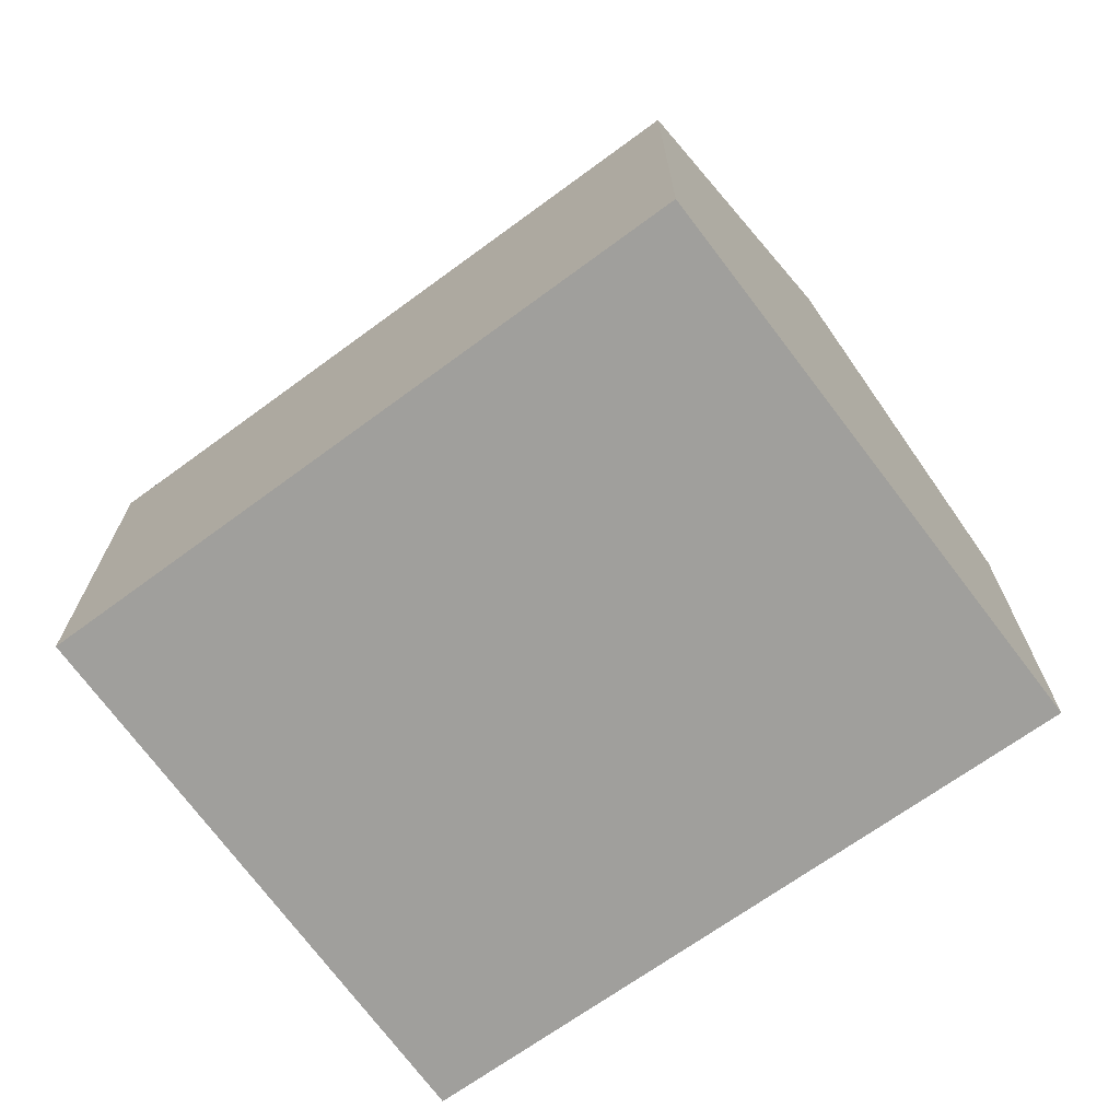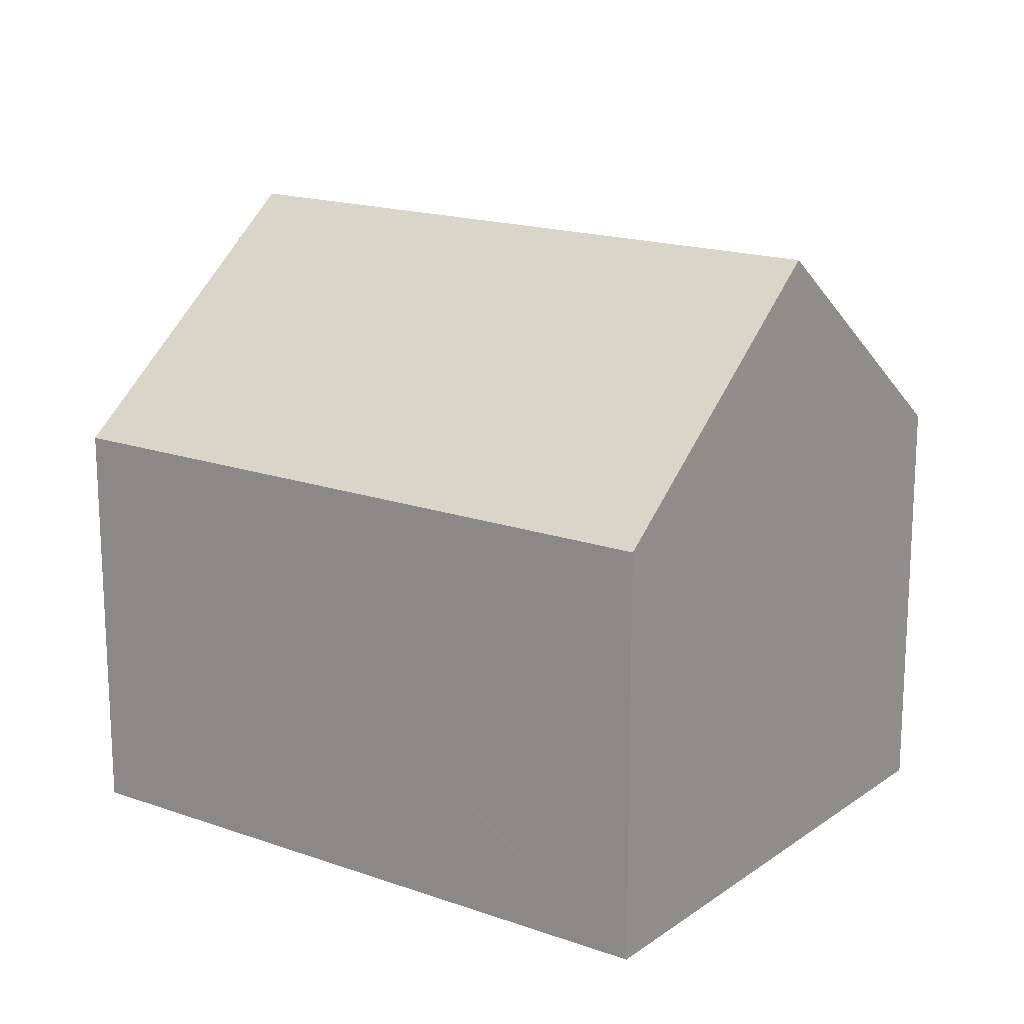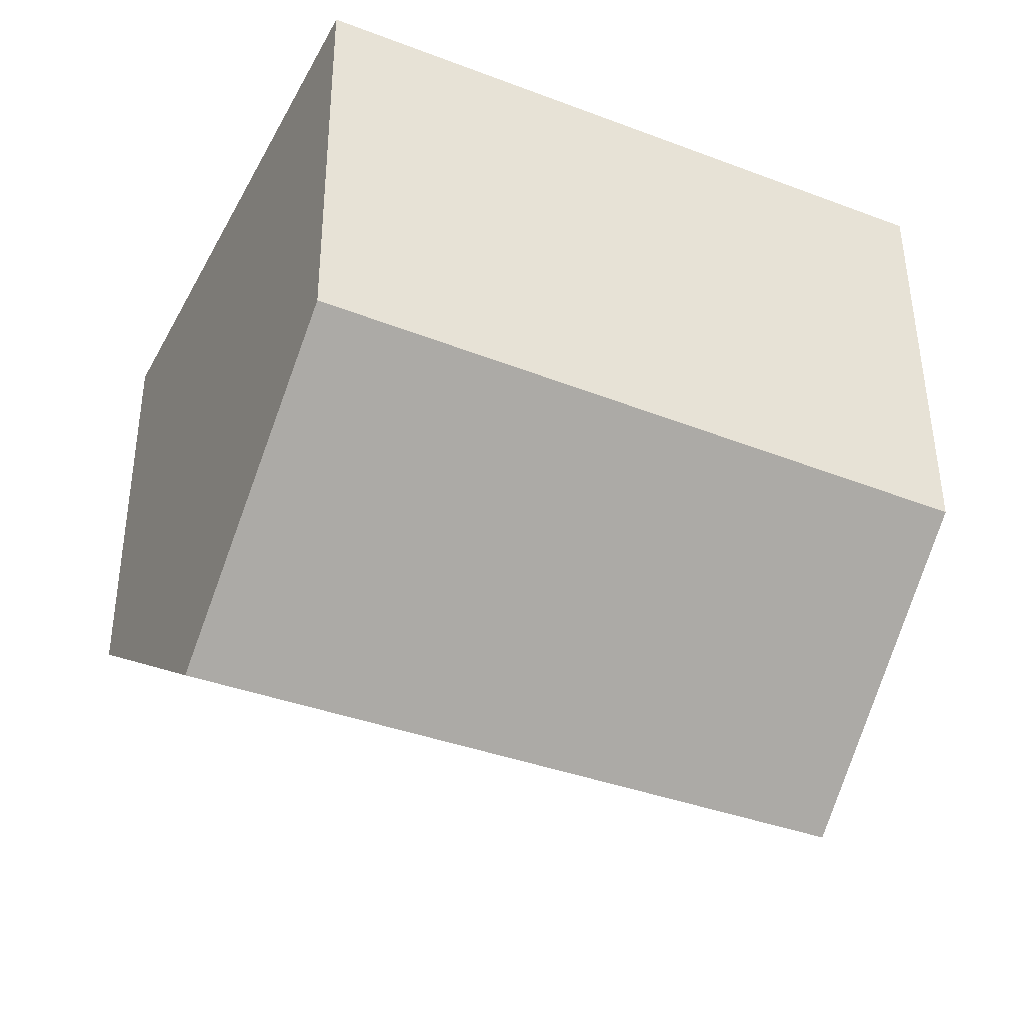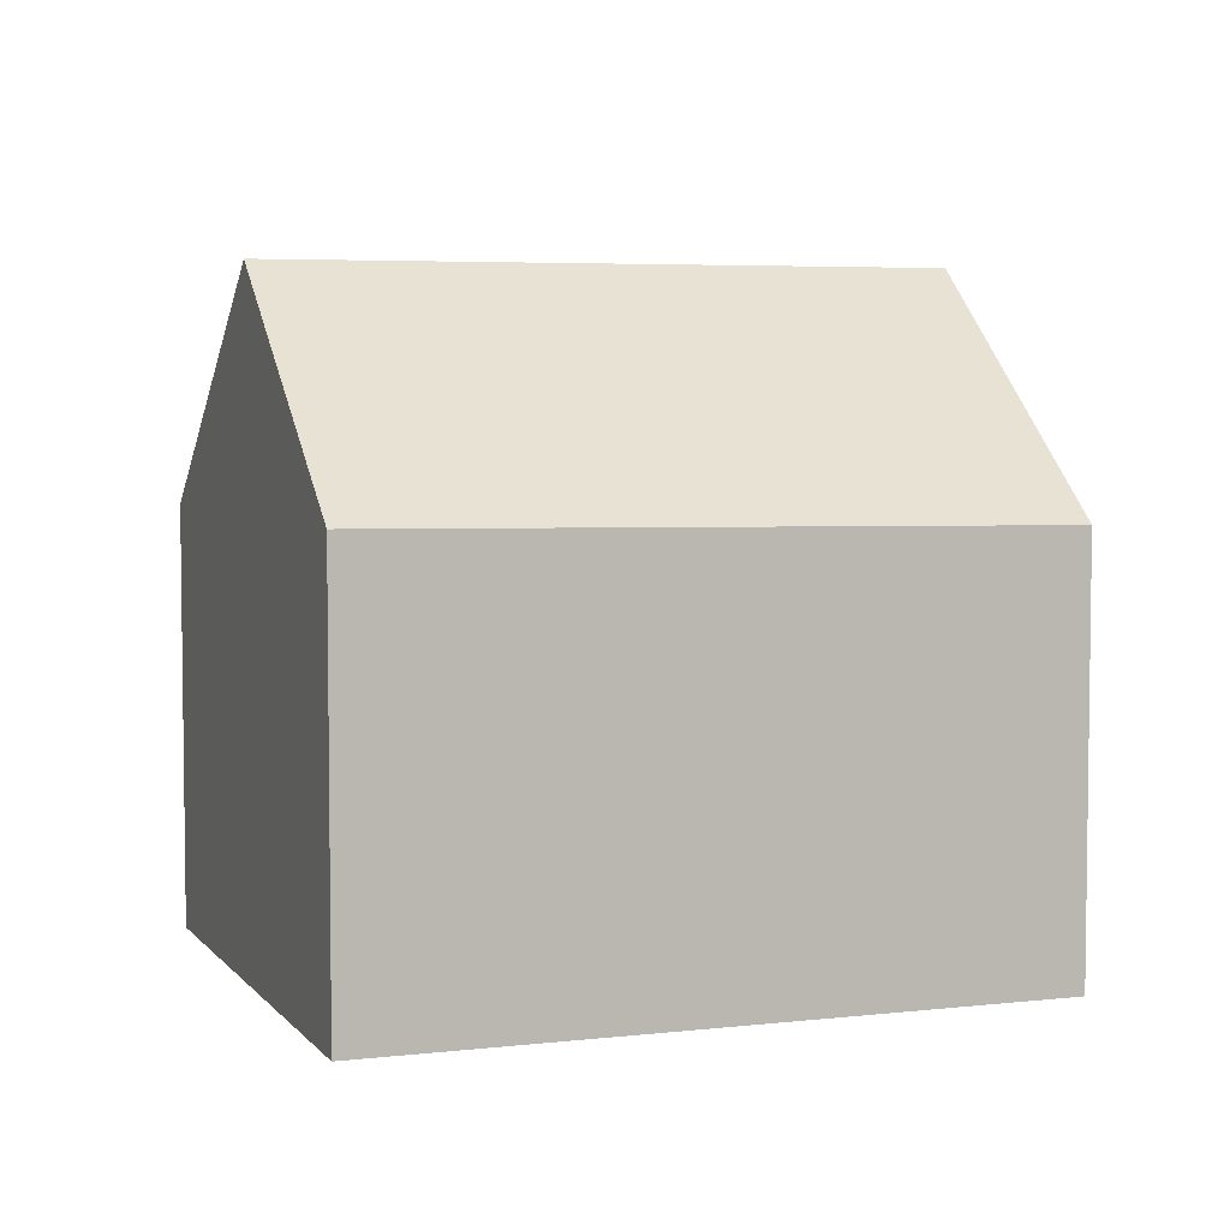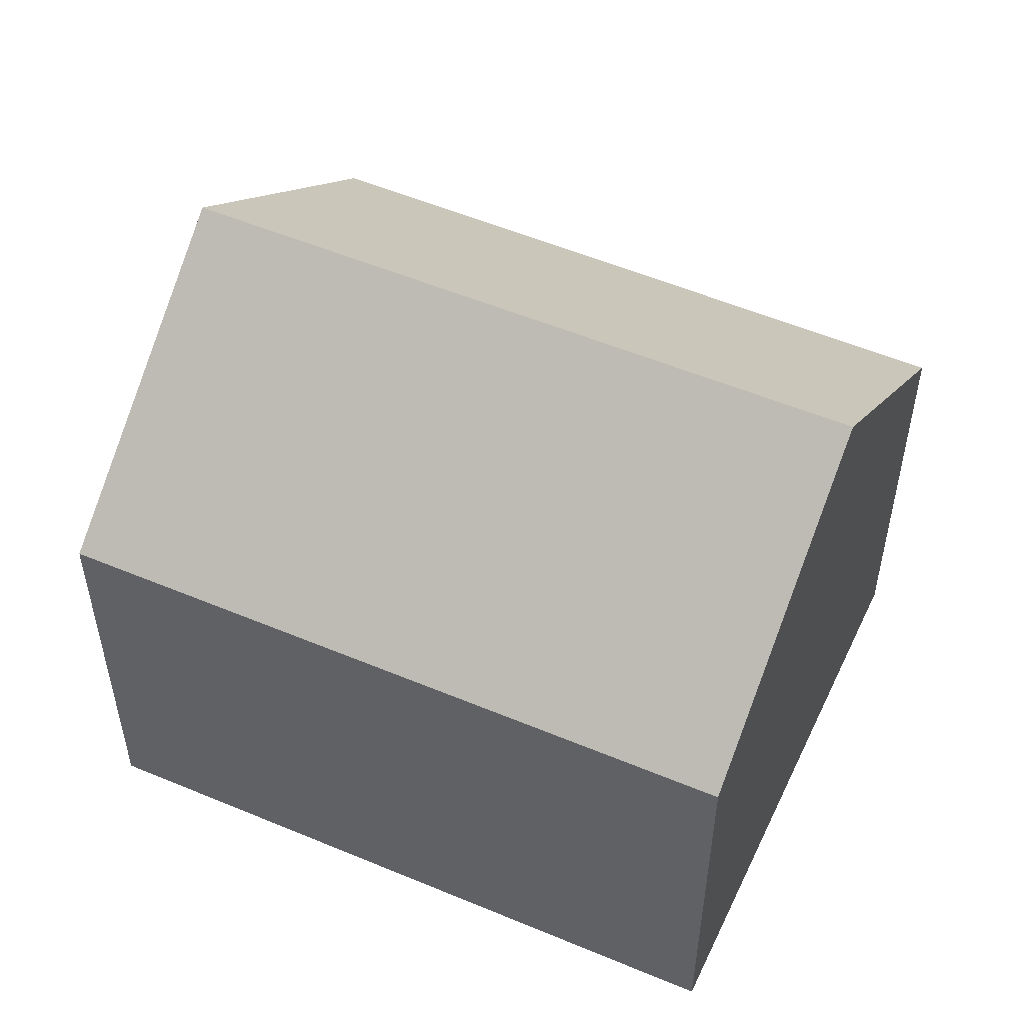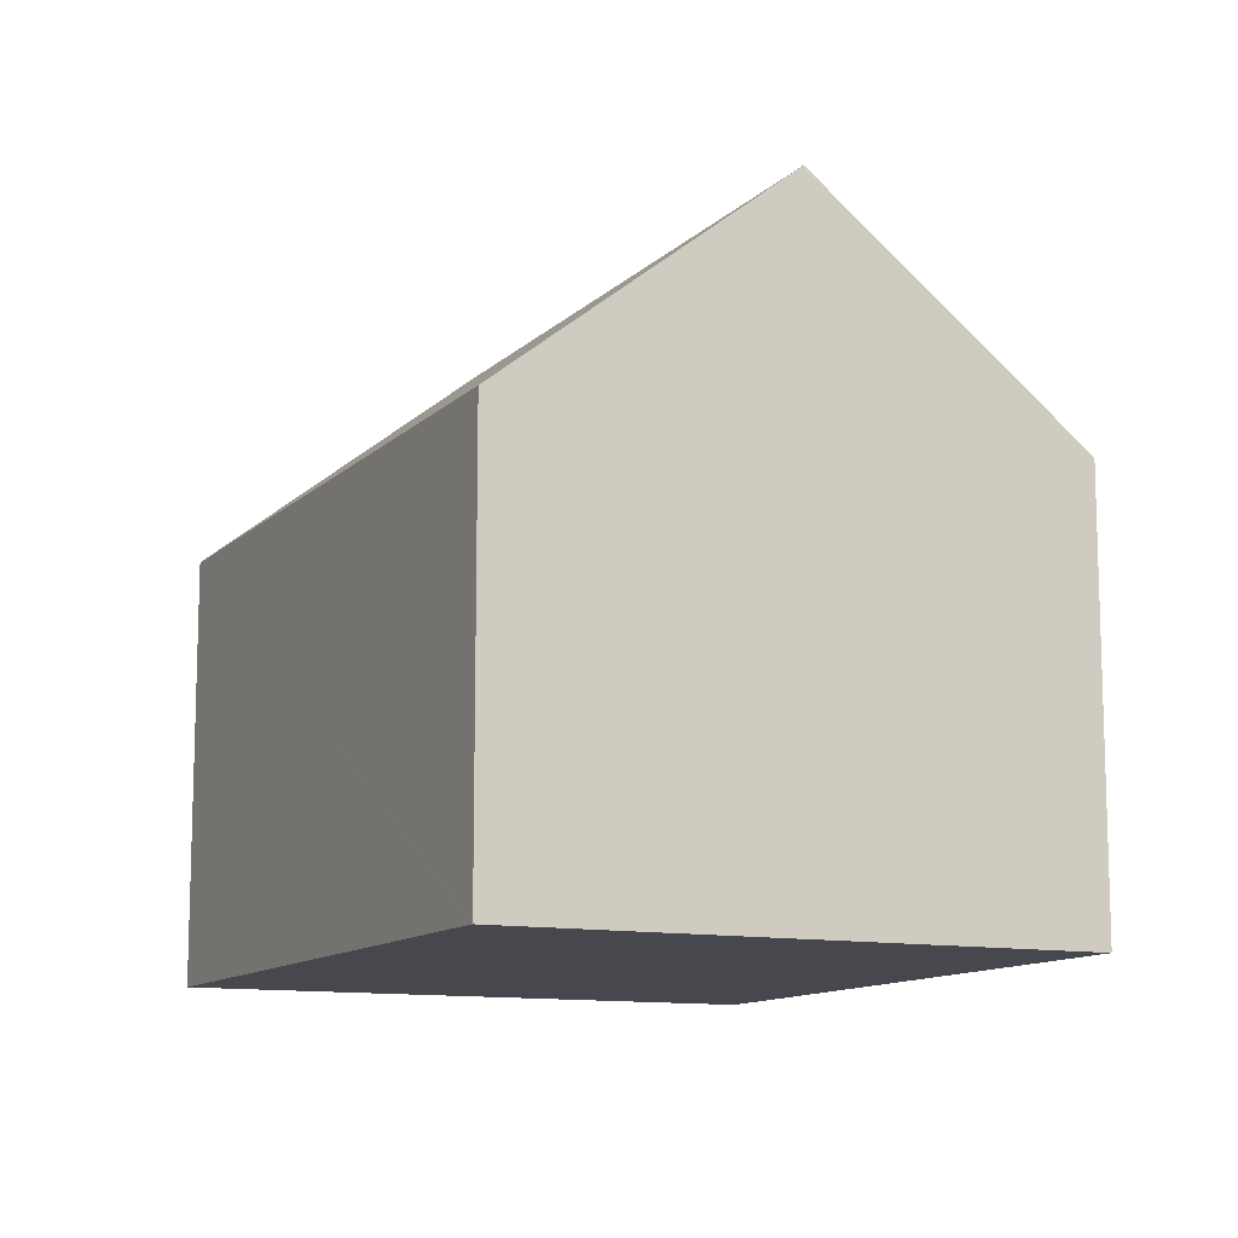
<metadata>
{"format":"obj","ext":"obj","renderer":"f3d","projection":"perspective","resolution":1024,"background":"white","views":[{"elev":-71.2,"azim":11.2,"up":"+Y"},{"elev":17.2,"azim":-168.8,"up":"+Y"},{"elev":49.0,"azim":179.7,"up":"+Z"},{"elev":5.1,"azim":-45.2,"up":"+Y"},{"elev":-36.5,"azim":-180.0,"up":"+Z"},{"elev":-11.7,"azim":-140.3,"up":"+Y"}]}
</metadata>
<code>
v  4.431 7.577 -9.403
v  13.51 11.7 0.435
v  15.83 7.577 -4.313
v  2.165 11.7 -4.633
v  2.423 11.22 -5.184
v  4.401 7.577 -9.416
v  3.555 9.136 -7.607
v  11.17 7.524 5.244
v  0 7.707 4.719e-16
v  4.401 5.766e-16 -9.416
v  3.555 4.658e-16 -7.607
v  2.165 2.837e-16 -4.633
v  0 0 0
v  2.423 3.174e-16 -5.184
v  11.17 -3.211e-16 5.244
v  15.83 2.641e-16 -4.313
v  13.51 -2.664e-17 0.435
v  4.431 5.758e-16 -9.403
g defaultobject
f 1 2 3
f 2 1 4
f 4 1 5
f 5 1 6
f 5 6 7
f 4 8 2
f 8 4 9
f 5 9 4
f 9 5 7
f 9 7 6
f 9 6 10
f 9 10 11
f 9 11 12
f 9 12 13
f 12 11 14
f 13 8 9
f 8 13 15
f 8 3 2
f 3 8 15
f 3 15 16
f 16 15 17
f 1 10 6
f 10 1 3
f 10 3 18
f 18 3 16
f 13 17 15
f 17 13 12
f 17 12 14
f 17 14 16
f 16 14 11
f 16 11 10
f 16 10 18

</code>
